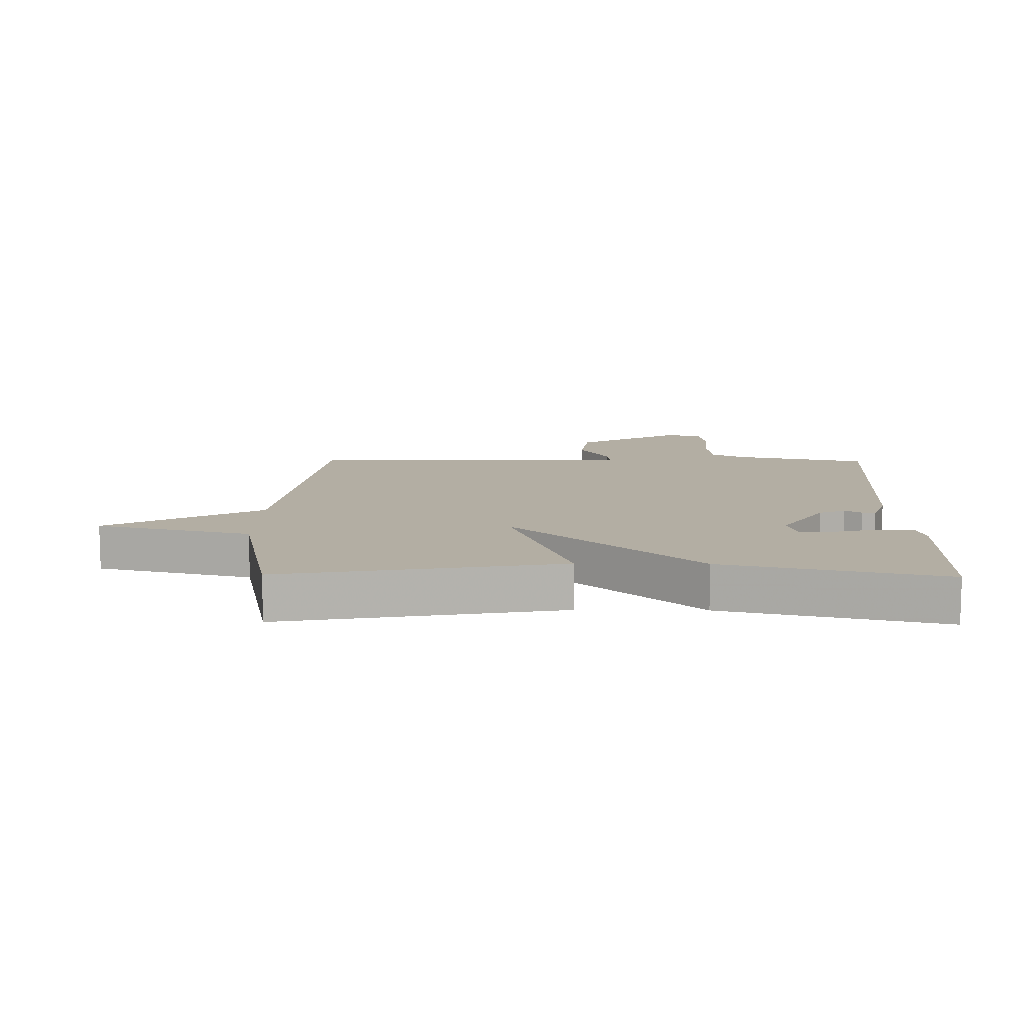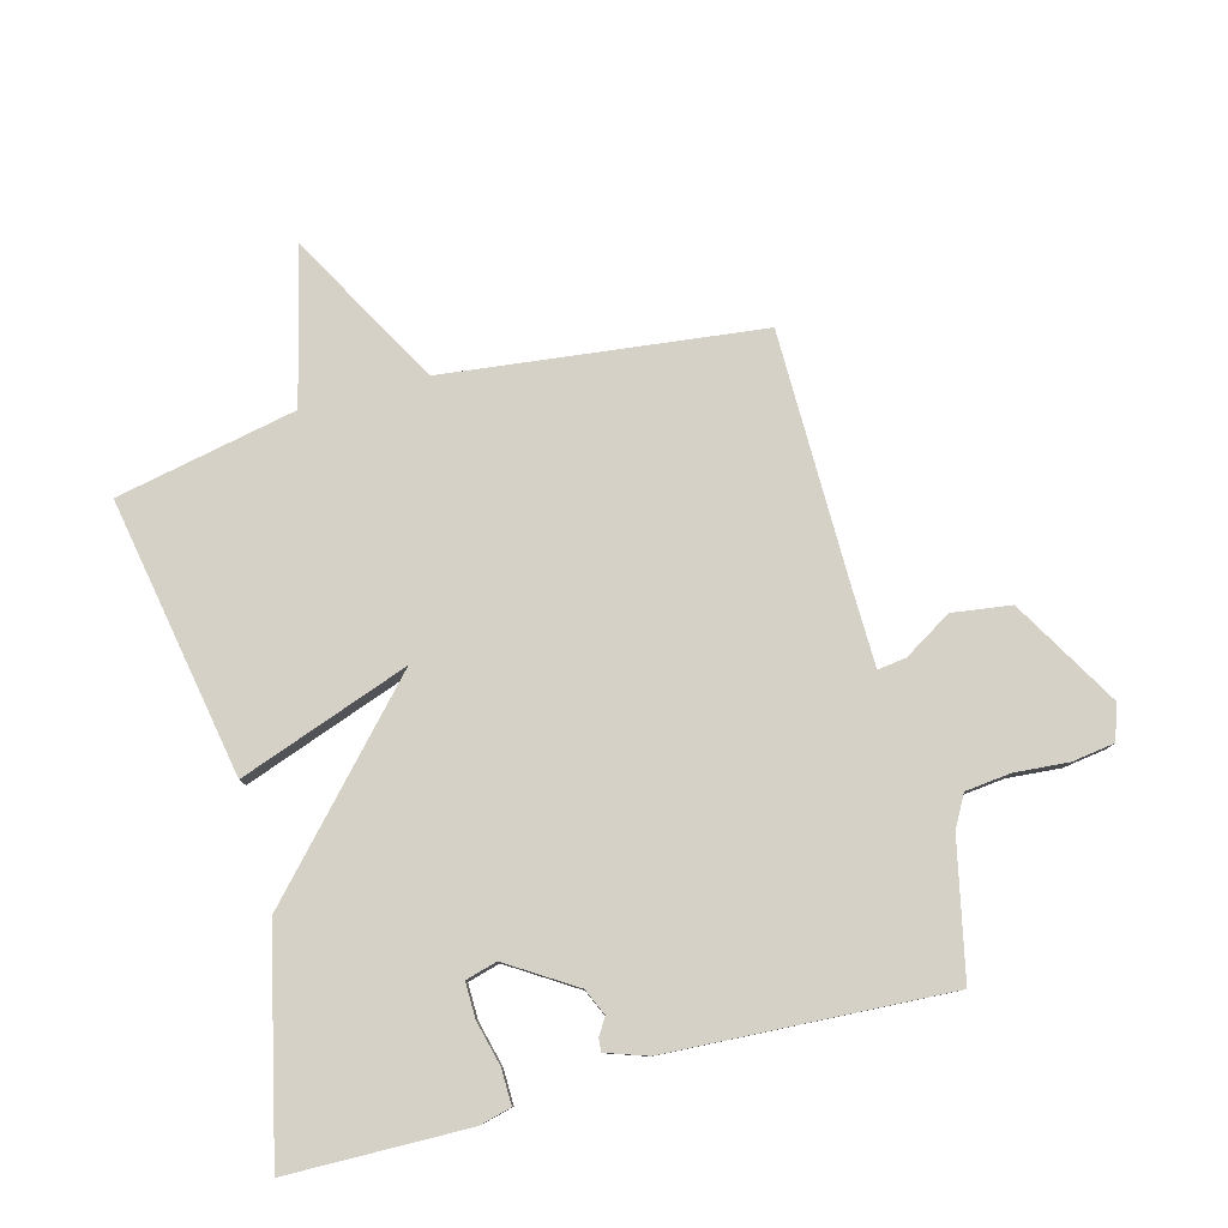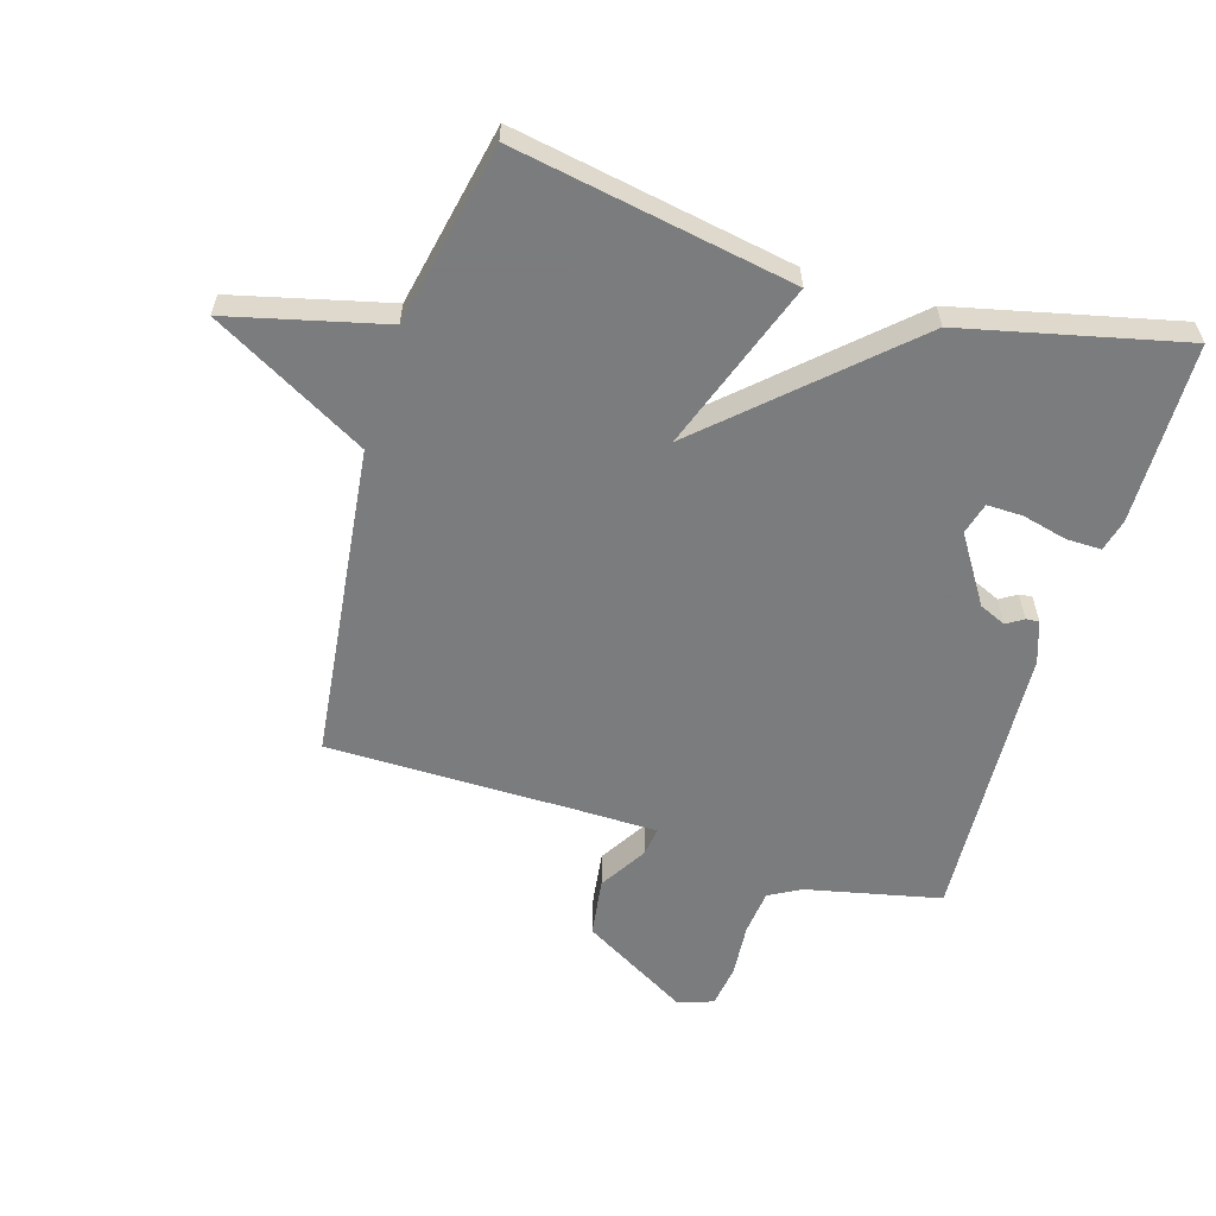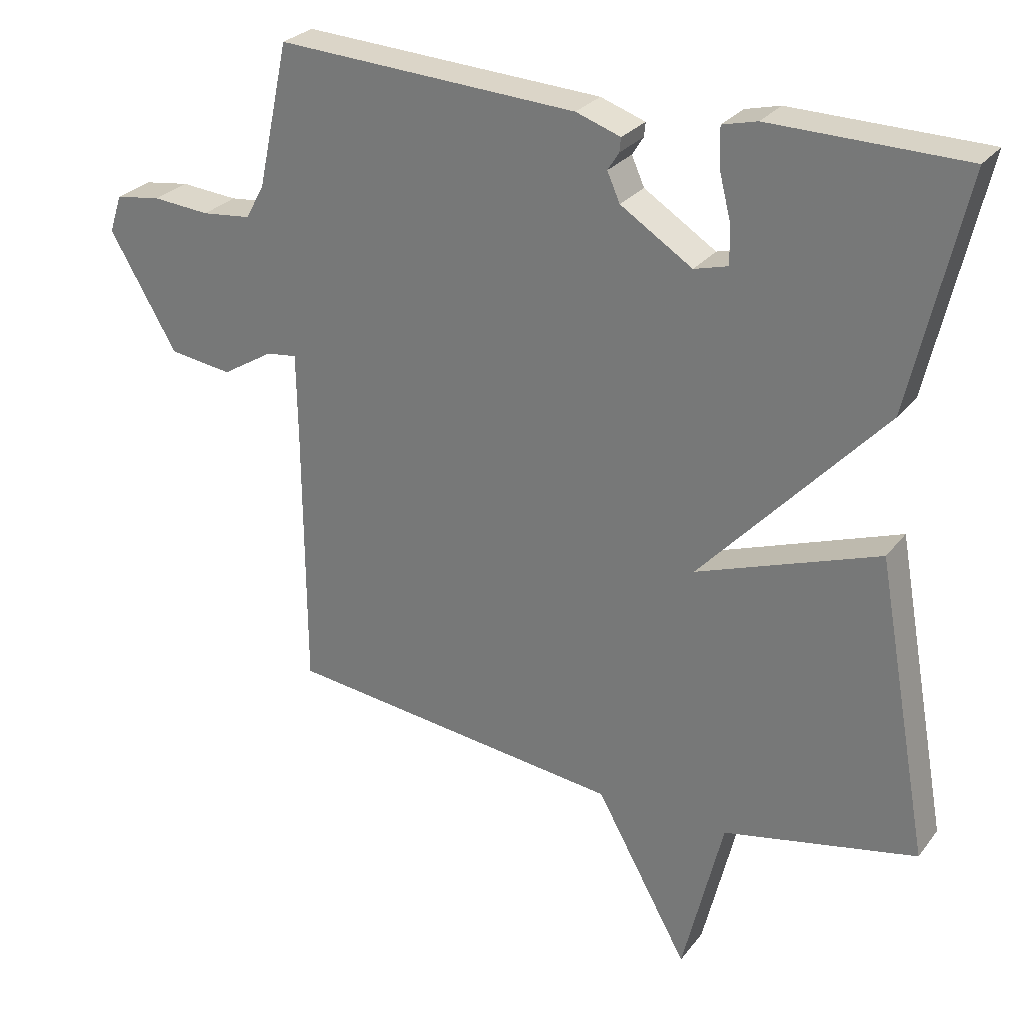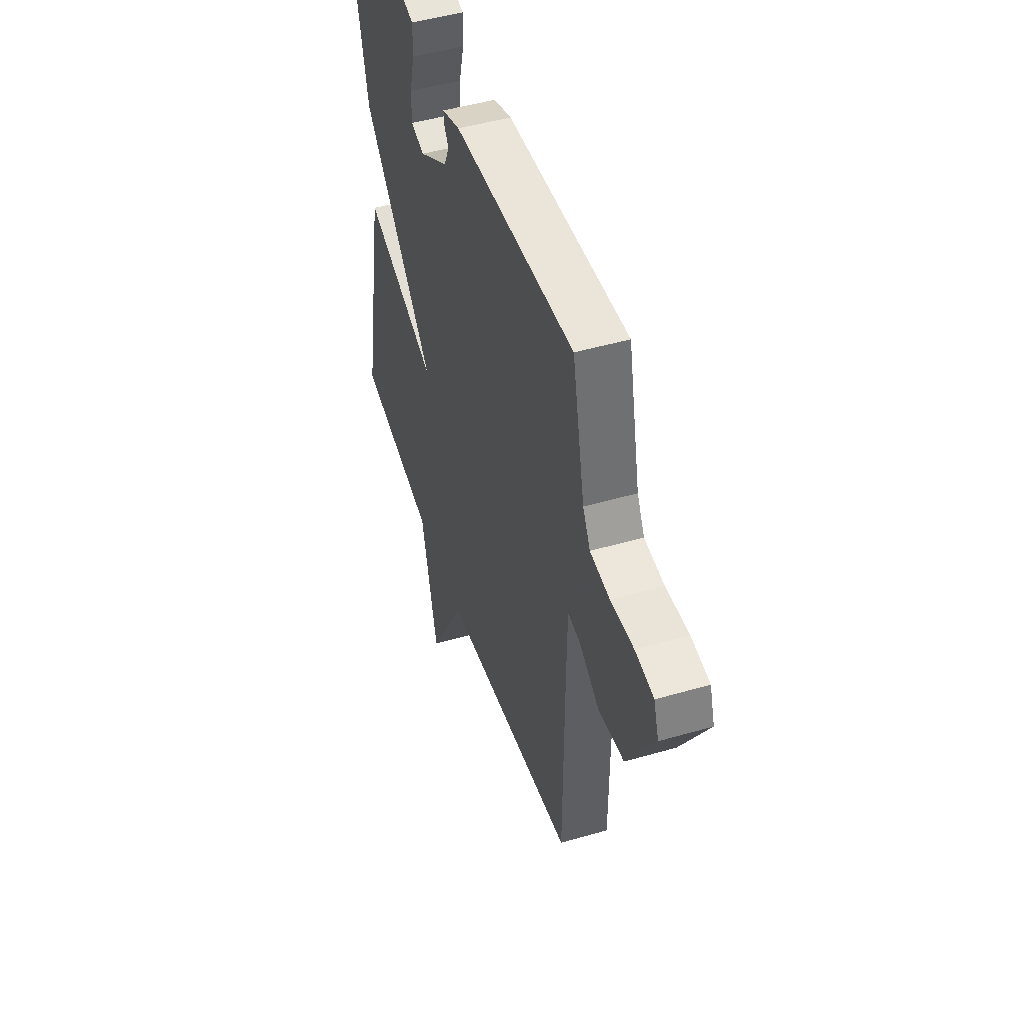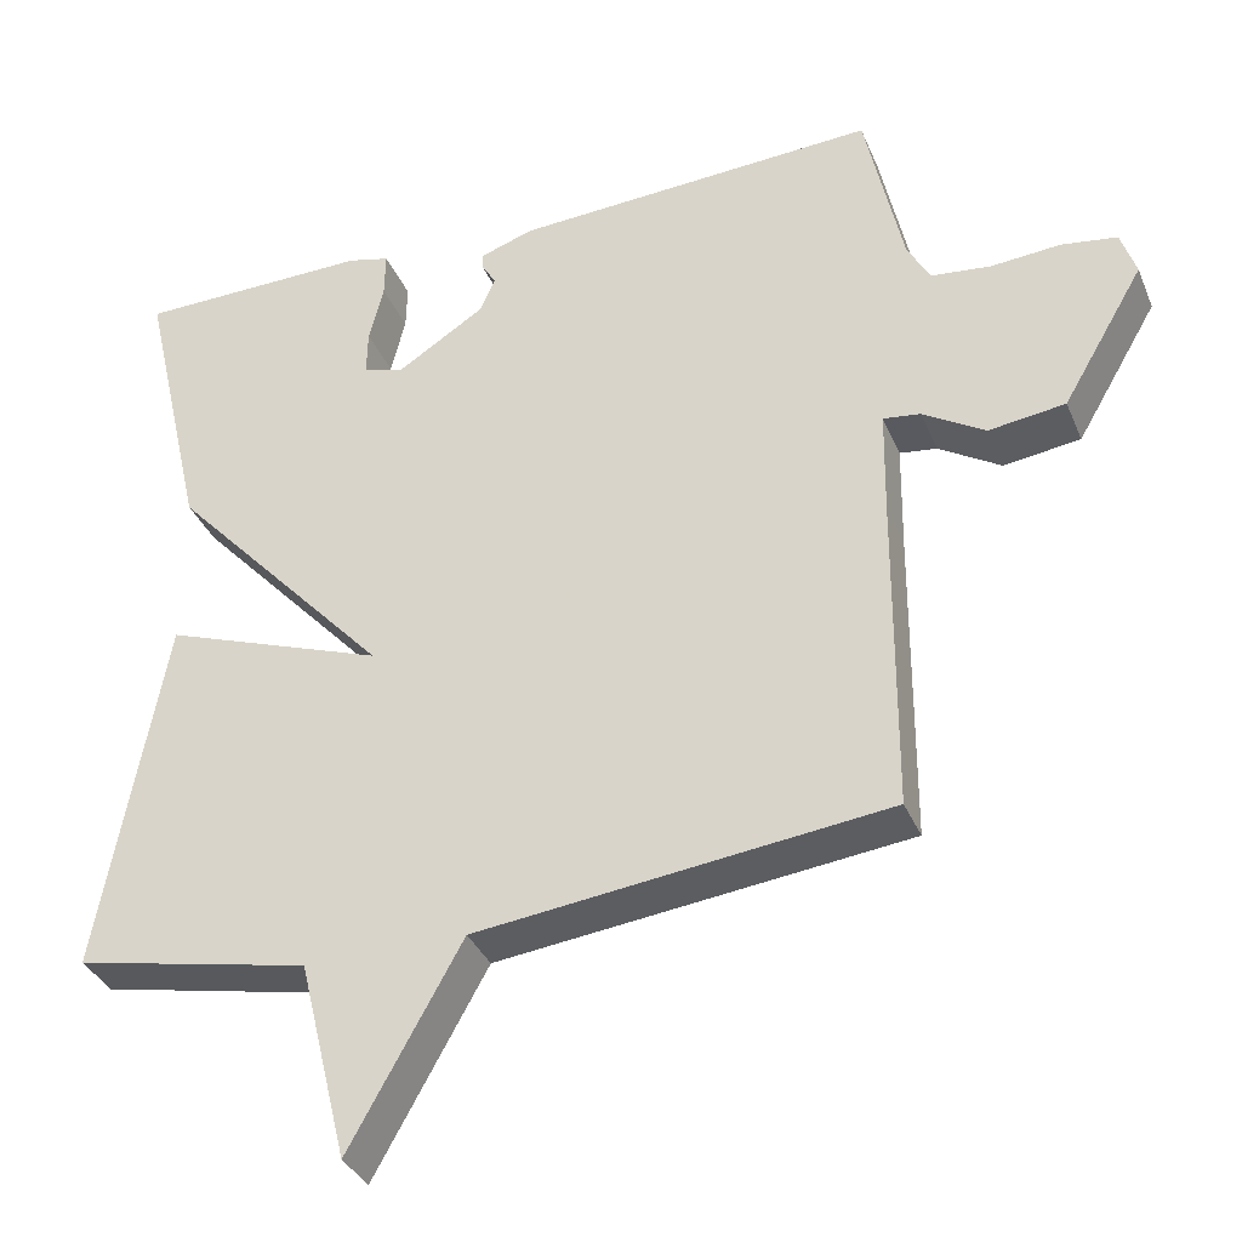
<metadata>
{"format":"obj","ext":"obj","renderer":"f3d","projection":"perspective","resolution":1024,"background":"white","views":[{"elev":10.9,"azim":-89.1,"up":"+Y"},{"elev":79.4,"azim":-15.0,"up":"+Y"},{"elev":-58.6,"azim":-106.8,"up":"+Y"},{"elev":27.5,"azim":-150.5,"up":"+Z"},{"elev":48.4,"azim":72.0,"up":"+Z"},{"elev":-35.1,"azim":20.7,"up":"+Z"}]}
</metadata>
<code>
v -0.5 0.07 0.5
v -0.21 0.07 0.505
v -0.158 0.07 0.492
v -0.159 0.07 0.435
v -0.177 0.07 0.363
v -0.178 0.07 0.306
v -0.127 0.07 0.292
v -0.019 0.07 0.361
v 0 0.07 0.404
v -0.017 0.07 0.431
v -0.019 0.07 0.452
v 0.048 0.07 0.475
v 0.5 0.07 0.5
v 0.547 0.07 0.283
v 0.575 0.07 0.232
v 0.649 0.07 0.224
v 0.735 0.07 0.231
v 0.804 0.07 0.221
v 0.823 0.07 0.164
v 0.722 0.07 -0.009
v 0.627 0.07 -0.022
v 0.55 0.07 0.025
v 0.504 0.07 0.031
v 0.502 0.07 -0.103
v 0.5 0.07 -0.5
v -0.009 0.07 -0.56
v -0.148 0.07 -0.809
v -0.209 0.07 -0.56
v -0.5 0.07 -0.5
v -0.419 0.07 -0.052
v -0.145 0.07 -0.15
v -0.419 0.07 0.148
v -0.5 0 0.5
v -0.21 0 0.505
v -0.158 0 0.492
v -0.159 0 0.435
v -0.177 0 0.363
v -0.178 0 0.306
v -0.127 0 0.292
v -0.019 0 0.361
v 0 0 0.404
v -0.017 0 0.431
v -0.019 0 0.452
v 0.048 0 0.475
v 0.5 0 0.5
v 0.547 0 0.283
v 0.575 0 0.232
v 0.649 0 0.224
v 0.735 0 0.231
v 0.804 0 0.221
v 0.823 0 0.164
v 0.722 0 -0.009
v 0.627 0 -0.022
v 0.55 0 0.025
v 0.504 0 0.031
v 0.502 0 -0.103
v 0.5 0 -0.5
v -0.009 0 -0.56
v -0.148 0 -0.809
v -0.209 0 -0.56
v -0.5 0 -0.5
v -0.419 0 -0.052
v -0.145 0 -0.15
v -0.419 0 0.148
f 31 32 1 2
f 28 29 30 31
f 26 27 28 31
f 24 25 26 31
f 23 24 31
f 20 21 22
f 19 20 22
f 18 19 22
f 17 18 22
f 16 17 22
f 15 16 22 23
f 14 15 23 31
f 12 13 14
f 11 12 14
f 10 11 14
f 9 10 14
f 8 9 14 31
f 2 3 4 5
f 2 5 6
f 31 2 6
f 7 8 31
f 6 7 31
f 34 33 64 63
f 63 62 61 60
f 63 60 59 58
f 63 58 57 56
f 63 56 55
f 54 53 52
f 54 52 51
f 54 51 50
f 54 50 49
f 54 49 48
f 55 54 48 47
f 63 55 47 46
f 46 45 44
f 46 44 43
f 46 43 42
f 46 42 41
f 63 46 41 40
f 37 36 35 34
f 38 37 34
f 38 34 63
f 63 40 39
f 63 39 38
f 1 33 34 2
f 2 34 35 3
f 3 35 36 4
f 4 36 37 5
f 5 37 38 6
f 6 38 39 7
f 7 39 40 8
f 8 40 41 9
f 9 41 42 10
f 10 42 43 11
f 11 43 44 12
f 12 44 45 13
f 13 45 46 14
f 14 46 47 15
f 15 47 48 16
f 16 48 49 17
f 17 49 50 18
f 18 50 51 19
f 19 51 52 20
f 20 52 53 21
f 21 53 54 22
f 22 54 55 23
f 23 55 56 24
f 24 56 57 25
f 25 57 58 26
f 26 58 59 27
f 27 59 60 28
f 28 60 61 29
f 29 61 62 30
f 30 62 63 31
f 31 63 64 32
f 32 64 33 1

</code>
